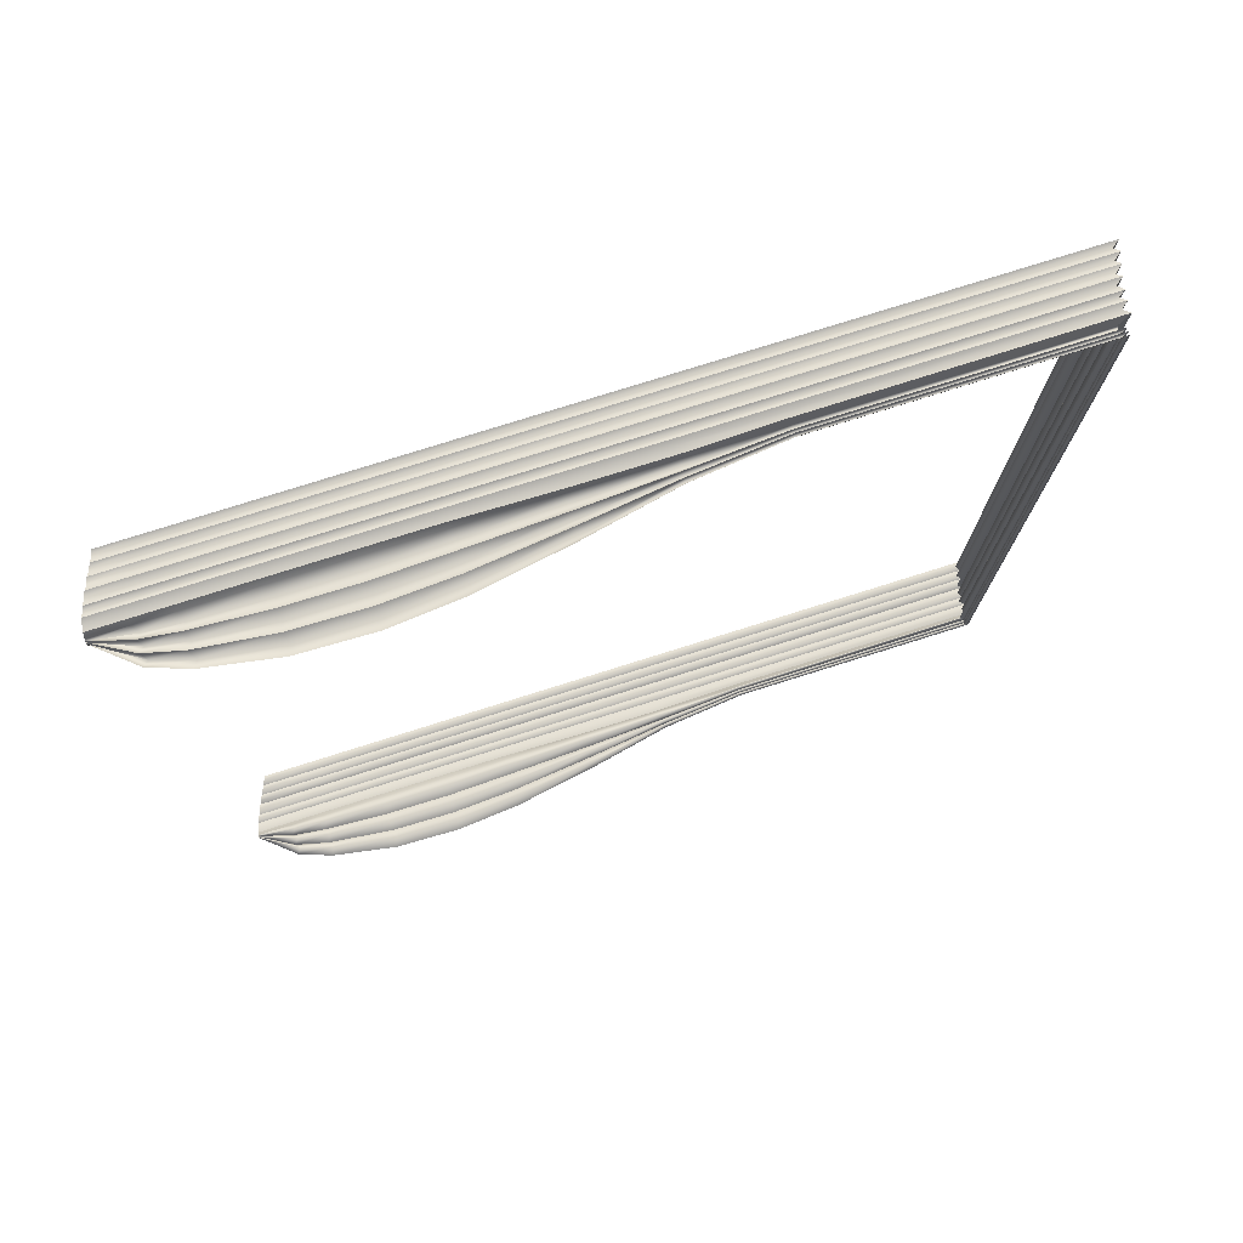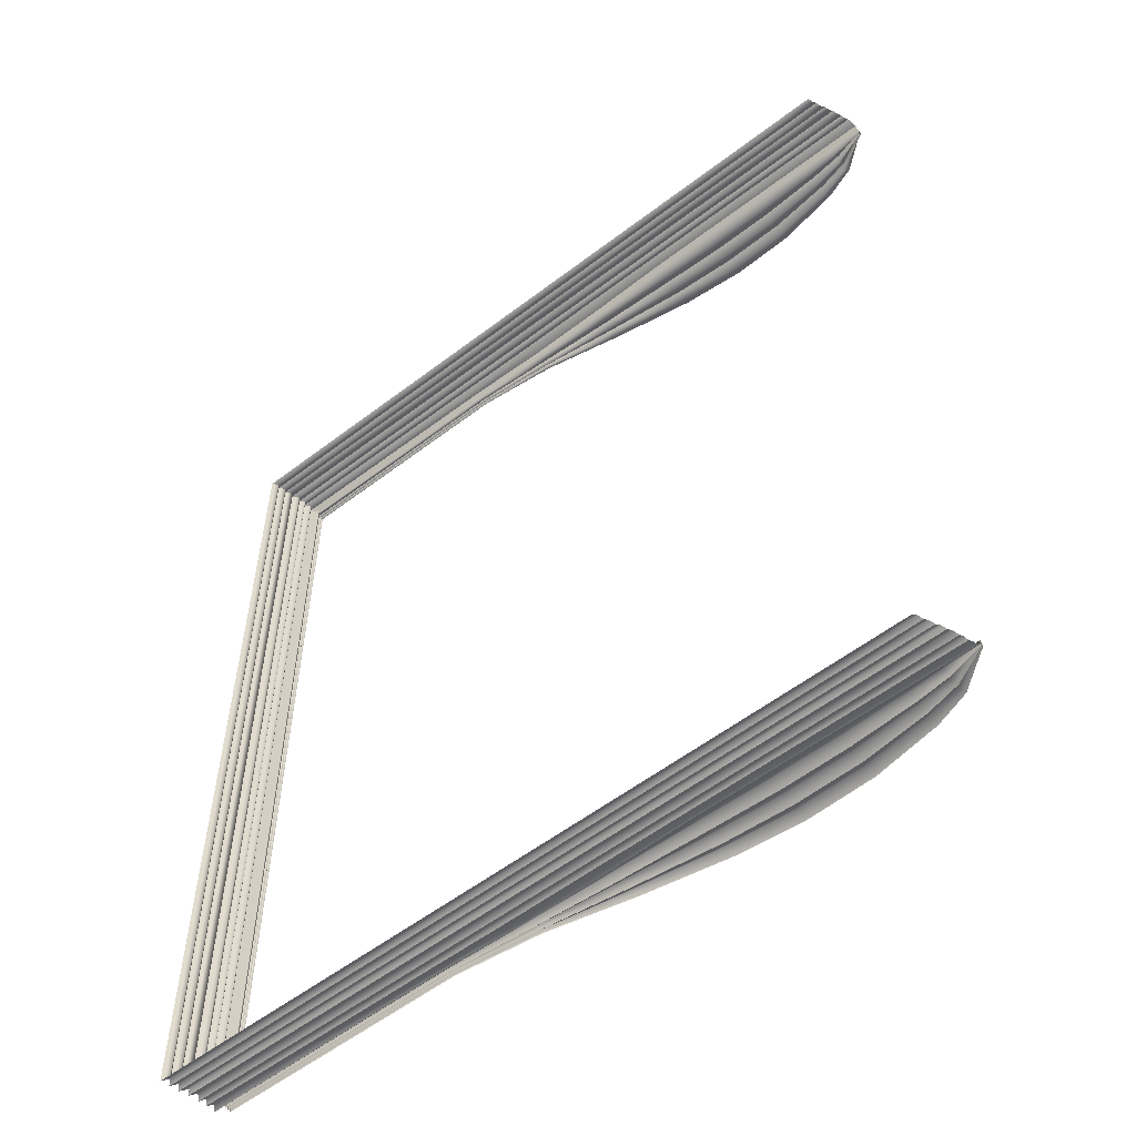
<metadata>
{"format":"obj","ext":"obj","renderer":"f3d","projection":"perspective","resolution":1024,"background":"white","views":[{"elev":77.3,"azim":162.5,"up":"+Y"},{"elev":-56.6,"azim":38.6,"up":"+Y"}]}
</metadata>
<code>
o MeshRobothorBookFront_2_1_GeomSubset_1
v -0.09556 -0.1176 0.01295
v -0.09556 -0.1176 0.01526
v -0.09556 0.1176 0.01526
v -0.09556 0.1176 0.01295
v 0.09144 -0.1176 0.005231
v 0.09012 -0.1176 0.01053
v 0.09012 0.1176 0.01053
v 0.09144 0.1176 0.005231
v 0.09435 -0.1176 0.005584
v 0.09273 -0.1176 0.01089
v 0.09435 0.1176 0.005584
v 0.09273 0.1176 0.01089
v 0.08689 -0.1176 0.01295
v 0.08869 -0.1176 0.01227
v 0.0885 -0.1176 0.01526
v 0.09003 -0.1176 0.01436
v 0.0885 0.1176 0.01526
v 0.09003 0.1176 0.01436
v 0.08689 0.1176 0.01295
v 0.08869 0.1176 0.01227
v 0.08805 -0.1164 0.01333
v 0.08858 -0.1164 0.0131
v 0.08858 0.1164 0.0131
v 0.08805 0.1164 0.01333
v 0.08895 -0.1164 0.01462
v 0.08947 -0.1164 0.01439
v 0.08895 0.1164 0.01462
v 0.08947 0.1164 0.01439
v 0.09255 -0.1172 -0.000465
v 0.09185 -0.1176 0.000258
v 0.09255 0.1172 -0.000465
v 0.09185 0.1176 0.000258
v 0.09414 -0.1172 -0.000465
v 0.09478 -0.1176 0.000258
v 0.09414 0.1172 -0.000465
v 0.09478 0.1176 0.000258
v 0.08915 -0.116 0.01356
v -0.09499 -0.116 0.01356
v -0.09499 0.116 0.01356
v 0.09117 -0.116 0.009176
v -0.09402 0.116 0.009176
v -0.09402 -0.116 0.009176
v 0.09319 -0.116 0.004538
v -0.09287 0.116 0.004538
v -0.09287 -0.116 0.004538
v -0.09353 -0.1154 0.01246
v 0.08962 -0.1154 0.01246
v -0.09353 0.1154 0.01246
v -0.09459 -0.116 0.01137
v 0.0901 -0.116 0.01137
v -0.09459 0.116 0.01137
v -0.09302 -0.1154 0.01027
v 0.0906 -0.1154 0.01027
v -0.09302 0.1154 0.01027
v -0.09234 -0.1154 0.007826
v 0.09177 -0.1154 0.007826
v -0.09234 0.1154 0.007826
v -0.09341 -0.116 0.006984
v 0.09216 -0.116 0.006984
v -0.09341 0.116 0.006984
v -0.09184 -0.1154 0.005888
v 0.09264 -0.1154 0.005888
v -0.09184 0.1154 0.005888
v -0.09144 -0.1154 0.003696
v 0.09349 -0.1154 0.003696
v -0.09144 0.1154 0.003696
v -0.09265 -0.116 0.0026
v 0.09386 -0.116 0.0026
v -0.09265 0.116 0.0026
v -0.0913 -0.1154 0.001504
v 0.09417 -0.1154 0.001504
v -0.09129 0.1154 0.001504
v -0.09259 0.116 0.000258
v -0.09259 -0.116 0.000258
v 0.0944 -0.1153 0.000258
v 0.02777 -0.116 0.01356
v 0.02857 -0.1154 0.01246
v 0.02854 -0.116 0.01137
v 0.02938 -0.1154 0.01027
v 0.02937 -0.116 0.009176
v 0.03006 -0.1154 0.007826
v 0.02984 -0.116 0.006984
v 0.0305 -0.1154 0.005888
v 0.03028 -0.116 0.004538
v 0.03084 -0.1154 0.003696
v 0.03051 -0.116 0.0026
v 0.03103 -0.1154 0.001504
v 0.03067 -0.1153 0.000258
v -0.03361 -0.116 0.01356
v -0.03248 -0.1154 0.01246
v -0.03302 -0.116 0.01137
v -0.03182 -0.1154 0.01027
v -0.03232 -0.116 0.009176
v -0.03114 -0.1154 0.007826
v -0.03179 -0.116 0.006984
v -0.03067 -0.1154 0.005888
v -0.03129 -0.116 0.004538
v -0.0303 -0.1154 0.003696
v -0.03107 -0.116 0.0026
v -0.03014 -0.1154 0.001504
v -0.03096 -0.1153 0.000258
v -0.01041 -0.1153 -0.000235
v -0.009749 -0.1154 0.001504
v -0.01054 -0.116 0.002516
v -0.009923 -0.1154 0.003689
v -0.01077 -0.116 0.004538
v -0.01028 -0.1154 0.005888
v -0.01125 -0.116 0.006984
v -0.01074 -0.1154 0.007826
v -0.01176 -0.116 0.009176
v -0.01142 -0.1154 0.01027
v -0.0125 -0.116 0.01137
v -0.01213 -0.1154 0.01246
v -0.01315 -0.116 0.01356
v 0.01013 -0.1153 -0.000153
v 0.01064 -0.1154 0.001504
v 0.009982 -0.116 0.002588
v 0.01046 -0.1154 0.003696
v 0.009758 -0.116 0.004538
v 0.01011 -0.1154 0.005888
v 0.009296 -0.116 0.006984
v 0.009663 -0.1154 0.007826
v 0.008805 -0.116 0.009176
v 0.008981 -0.1154 0.01027
v 0.008019 -0.116 0.01137
v 0.008221 -0.1154 0.01246
v 0.007306 -0.116 0.01356
v 0.04661 -0.1153 0.000258
v 0.04681 -0.1154 0.001504
v 0.04634 -0.116 0.0026
v 0.0465 -0.1154 0.003696
v 0.04601 -0.116 0.004538
v 0.04603 -0.1154 0.005888
v 0.04542 -0.116 0.006984
v 0.04549 -0.1154 0.007826
v 0.04482 -0.116 0.009176
v 0.04469 -0.1154 0.01027
v 0.04393 -0.116 0.01137
v 0.04383 -0.1154 0.01246
v 0.04311 -0.116 0.01356
v 0.06254 -0.1153 0.000258
v 0.0626 -0.1154 0.001504
v 0.06218 -0.116 0.0026
v 0.06216 -0.1154 0.003696
v 0.06174 -0.116 0.004538
v 0.06157 -0.1154 0.005888
v 0.061 -0.116 0.006984
v 0.06092 -0.1154 0.007826
v 0.06027 -0.116 0.009176
v 0.05999 -0.1154 0.01027
v 0.05932 -0.116 0.01137
v 0.0591 -0.1154 0.01246
v 0.05846 -0.116 0.01356
v 0.07847 -0.1153 0.000258
v 0.07838 -0.1154 0.001504
v 0.07802 -0.116 0.0026
v 0.07783 -0.1154 0.003696
v 0.07746 -0.116 0.004538
v 0.0771 -0.1154 0.005888
v 0.07658 -0.116 0.006984
v 0.07634 -0.1154 0.007826
v 0.07572 -0.116 0.009176
v 0.0753 -0.1154 0.01027
v 0.07471 -0.116 0.01137
v 0.07436 -0.1154 0.01246
v 0.0738 -0.116 0.01356
v -0.09143 0.1141 -0.002963
v -0.03096 0.1141 -0.002963
v -0.09143 -0.1141 -0.002963
v -0.03096 -0.1141 -0.002963
v 0.07847 0.1141 -0.0111
v 0.0945 0.1141 -0.001494
v 0.07847 -0.1141 -0.0111
v 0.0945 -0.1141 -0.001494
v 0.01013 0.1141 -0.009405
v 0.03067 0.1141 -0.01297
v 0.01013 -0.1141 -0.009405
v 0.03067 -0.1141 -0.01289
v -0.01041 0.1141 -0.005172
v -0.01041 -0.1141 -0.005172
v 0.04661 0.1141 -0.01468
v 0.04661 -0.1141 -0.01427
v 0.06254 0.1141 -0.01383
v 0.06254 -0.1141 -0.01383
v -0.08997 0.1141 -0.000665
v -0.08997 -0.1141 -0.000665
v -0.03096 -0.1141 -0.000665
v 0.0945 -0.1141 -0.000665
v 0.07847 -0.1141 -0.000665
v 0.03067 -0.1141 -0.000665
v 0.01013 -0.1141 -0.000665
v -0.01041 -0.1141 -0.000665
v 0.04661 -0.1141 -0.000665
v 0.06254 -0.1141 -0.000665
v 0.08648 0.1141 -0.008209
v 0.08648 -0.1141 -0.008209
v 0.08648 -0.1141 -0.000665
v 0.08643 -0.1153 0.000258
v 0.08628 -0.1154 0.001504
v 0.08594 -0.116 0.0026
v 0.08566 -0.1154 0.003696
v 0.08533 -0.116 0.004538
v 0.08487 -0.1154 0.005888
v 0.08437 -0.116 0.006984
v 0.08406 -0.1154 0.007826
v 0.08344 -0.116 0.009176
v 0.08295 -0.1154 0.01027
v 0.08241 -0.116 0.01137
v 0.08199 -0.1154 0.01246
v 0.08147 -0.116 0.01356
v 0.06172 -0.1126 -0.01166
v 0.046 -0.1126 -0.01203
v 0.03028 -0.1126 -0.01095
v 0.01001 -0.1126 -0.008424
v -0.01026 -0.1126 -0.004686
v -0.03053 -0.1126 -0.002604
v -0.09018 -0.1126 -0.002604
v -0.09018 0.1126 -0.002604
v 0.0945 -0.1126 -0.00138
v 0.08535 -0.1126 -0.006976
v 0.07744 -0.1126 -0.009384
v 0.06254 -0.1141 -0.009491
v 0.04661 -0.1141 -0.009783
v 0.03067 -0.1141 -0.008924
v 0.01013 -0.1141 -0.006713
v -0.01041 -0.1141 -0.00414
v -0.03096 -0.1141 -0.002245
v -0.09143 -0.1141 -0.002245
v -0.09143 0.1141 -0.002245
v 0.0945 -0.1141 -0.001265
v 0.08648 -0.1141 -0.005742
v 0.07847 -0.1141 -0.007669
v 0.06172 -0.1126 -0.00732
v 0.046 -0.1126 -0.007539
v 0.03028 -0.1126 -0.006844
v 0.01001 -0.1126 -0.0054
v -0.01026 -0.1126 -0.003542
v -0.03053 -0.1126 -0.001885
v -0.09018 -0.1126 -0.001885
v -0.09018 0.1126 -0.001885
v 0.0945 -0.1126 -0.001151
v 0.08535 -0.1126 -0.004509
v 0.07744 -0.1126 -0.005954
v 0.06254 -0.1141 -0.005149
v 0.04661 -0.1141 -0.005295
v 0.03067 -0.1141 -0.004766
v 0.01013 -0.1141 -0.00398
v -0.01041 -0.1141 -0.002901
v -0.03096 -0.1141 -0.001526
v -0.09143 -0.1141 -0.001526
v -0.09143 0.1141 -0.001526
v 0.0945 -0.1141 -0.001037
v 0.08648 -0.1141 -0.003275
v 0.07847 -0.1141 -0.004238
v 0.06172 -0.1126 -0.002979
v 0.046 -0.1126 -0.003052
v 0.03028 -0.1126 -0.002742
v 0.01001 -0.1126 -0.002519
v -0.01026 -0.1126 -0.002234
v -0.03053 -0.1126 -0.001167
v -0.09018 -0.1126 -0.001167
v -0.09018 0.1126 -0.001167
v 0.0945 -0.1126 -0.000922
v 0.08535 -0.1126 -0.002042
v 0.07744 -0.1126 -0.002523
v 0.08915 0.116 0.01356
v 0.09117 0.116 0.009176
v 0.09319 0.116 0.004538
v 0.08962 0.1154 0.01246
v 0.0901 0.116 0.01137
v 0.0906 0.1154 0.01027
v 0.09177 0.1154 0.007826
v 0.09216 0.116 0.006984
v 0.09264 0.1154 0.005888
v 0.09349 0.1154 0.003696
v 0.09386 0.116 0.0026
v 0.09417 0.1154 0.001504
v 0.0944 0.1153 0.000258
v 0.02777 0.116 0.01356
v 0.02857 0.1154 0.01246
v 0.02854 0.116 0.01137
v 0.02938 0.1154 0.01027
v 0.02937 0.116 0.009176
v 0.03006 0.1154 0.007826
v 0.02984 0.116 0.006984
v 0.0305 0.1154 0.005888
v 0.03028 0.116 0.004538
v 0.03084 0.1154 0.003696
v 0.03051 0.116 0.0026
v 0.03103 0.1154 0.001504
v 0.03067 0.1153 0.000258
v -0.03361 0.116 0.01356
v -0.03248 0.1154 0.01246
v -0.03302 0.116 0.01137
v -0.03182 0.1154 0.01027
v -0.03232 0.116 0.009176
v -0.03114 0.1154 0.007826
v -0.03179 0.116 0.006984
v -0.03067 0.1154 0.005888
v -0.03129 0.116 0.004538
v -0.0303 0.1154 0.003696
v -0.03107 0.116 0.0026
v -0.03014 0.1154 0.001504
v -0.03096 0.1153 0.000258
v -0.01041 0.1153 -0.000235
v -0.009749 0.1154 0.001504
v -0.01054 0.116 0.002516
v -0.009923 0.1154 0.003689
v -0.01077 0.116 0.004538
v -0.01028 0.1154 0.005888
v -0.01125 0.116 0.006984
v -0.01074 0.1154 0.007826
v -0.01176 0.116 0.009176
v -0.01142 0.1154 0.01027
v -0.0125 0.116 0.01137
v -0.01213 0.1154 0.01246
v -0.01315 0.116 0.01356
v 0.01013 0.1153 -0.000153
v 0.01064 0.1154 0.001504
v 0.009982 0.116 0.002588
v 0.01046 0.1154 0.003696
v 0.009758 0.116 0.004538
v 0.01011 0.1154 0.005888
v 0.009296 0.116 0.006984
v 0.009663 0.1154 0.007826
v 0.008805 0.116 0.009176
v 0.008981 0.1154 0.01027
v 0.008019 0.116 0.01137
v 0.008221 0.1154 0.01246
v 0.007306 0.116 0.01356
v 0.04661 0.1153 0.000258
v 0.04681 0.1154 0.001504
v 0.04634 0.116 0.0026
v 0.0465 0.1154 0.003696
v 0.04601 0.116 0.004538
v 0.04603 0.1154 0.005888
v 0.04542 0.116 0.006984
v 0.04549 0.1154 0.007826
v 0.04482 0.116 0.009176
v 0.04469 0.1154 0.01027
v 0.04393 0.116 0.01137
v 0.04383 0.1154 0.01246
v 0.04311 0.116 0.01356
v 0.06254 0.1153 0.000258
v 0.0626 0.1154 0.001504
v 0.06218 0.116 0.0026
v 0.06216 0.1154 0.003696
v 0.06174 0.116 0.004538
v 0.06157 0.1154 0.005888
v 0.061 0.116 0.006984
v 0.06092 0.1154 0.007826
v 0.06027 0.116 0.009176
v 0.05999 0.1154 0.01027
v 0.05932 0.116 0.01137
v 0.0591 0.1154 0.01246
v 0.05846 0.116 0.01356
v 0.07847 0.1153 0.000258
v 0.07838 0.1154 0.001504
v 0.07802 0.116 0.0026
v 0.07783 0.1154 0.003696
v 0.07746 0.116 0.004538
v 0.0771 0.1154 0.005888
v 0.07658 0.116 0.006984
v 0.07634 0.1154 0.007826
v 0.07572 0.116 0.009176
v 0.0753 0.1154 0.01027
v 0.07471 0.116 0.01137
v 0.07436 0.1154 0.01246
v 0.0738 0.116 0.01356
v -0.03096 0.1141 -0.002963
v 0.07847 0.1141 -0.0111
v 0.0945 0.1141 -0.001494
v 0.01013 0.1141 -0.009405
v 0.03067 0.1141 -0.01289
v -0.01041 0.1141 -0.005172
v 0.04661 0.1141 -0.01427
v 0.06254 0.1141 -0.01383
v -0.03096 0.1141 -0.000665
v 0.0945 0.1141 -0.000665
v 0.07847 0.1141 -0.000665
v 0.03067 0.1141 -0.000665
v 0.01013 0.1141 -0.000665
v -0.01041 0.1141 -0.000665
v 0.04661 0.1141 -0.000665
v 0.06254 0.1141 -0.000665
v 0.08648 0.1141 -0.008209
v 0.08648 0.1141 -0.000665
v 0.08643 0.1153 0.000258
v 0.08628 0.1154 0.001504
v 0.08594 0.116 0.0026
v 0.08566 0.1154 0.003696
v 0.08533 0.116 0.004538
v 0.08487 0.1154 0.005888
v 0.08437 0.116 0.006984
v 0.08406 0.1154 0.007826
v 0.08344 0.116 0.009176
v 0.08295 0.1154 0.01027
v 0.08241 0.116 0.01137
v 0.08199 0.1154 0.01246
v 0.08147 0.116 0.01356
v 0.06172 0.1126 -0.01166
v 0.046 0.1126 -0.01203
v 0.03028 0.1126 -0.01095
v 0.01001 0.1126 -0.008424
v -0.01026 0.1126 -0.004686
v -0.03053 0.1126 -0.002604
v 0.0945 0.1126 -0.00138
v 0.08535 0.1126 -0.006976
v 0.07744 0.1126 -0.009384
v 0.06254 0.1141 -0.009491
v 0.04661 0.1141 -0.009783
v 0.03067 0.1141 -0.008924
v 0.01013 0.1141 -0.006713
v -0.01041 0.1141 -0.00414
v -0.03096 0.1141 -0.002245
v 0.0945 0.1141 -0.001265
v 0.08648 0.1141 -0.005742
v 0.07847 0.1141 -0.007669
v 0.06172 0.1126 -0.00732
v 0.046 0.1126 -0.007539
v 0.03028 0.1126 -0.006844
v 0.01001 0.1126 -0.0054
v -0.01026 0.1126 -0.003542
v -0.03053 0.1126 -0.001885
v -0.09018 0.1126 -0.001885
v 0.0945 0.1126 -0.001151
v 0.08535 0.1126 -0.004509
v 0.07744 0.1126 -0.005954
v 0.06254 0.1141 -0.005149
v 0.04661 0.1141 -0.005295
v 0.03067 0.1141 -0.004766
v 0.01013 0.1141 -0.00398
v -0.01041 0.1141 -0.002901
v -0.03096 0.1141 -0.001526
v 0.0945 0.1141 -0.001037
v 0.08648 0.1141 -0.003275
v 0.07847 0.1141 -0.004238
v 0.06172 0.1126 -0.002979
v 0.046 0.1126 -0.003052
v 0.03028 0.1126 -0.002742
v 0.01001 0.1126 -0.002519
v -0.01026 0.1126 -0.002234
v -0.03053 0.1126 -0.001167
v 0.0945 0.1126 -0.000922
v 0.08535 0.1126 -0.002042
v 0.07744 0.1126 -0.002523
f 42 41 54 52
f 93 42 52 92
f 45 44 63 61
f 97 45 61 96
f 74 73 72 70
f 101 74 70 100
f 90 46 38 89
f 46 48 39 38
f 91 49 46 90
f 49 51 48 46
f 92 52 49 91
f 52 54 51 49
f 94 55 42 93
f 55 57 41 42
f 95 58 55 94
f 58 60 57 55
f 96 61 58 95
f 61 63 60 58
f 98 64 45 97
f 64 66 44 45
f 99 67 64 98
f 67 69 66 64
f 100 70 67 99
f 70 72 69 67
f 47 209 210 37
f 50 208 209 47
f 53 207 208 50
f 40 206 207 53
f 56 205 206 40
f 59 204 205 56
f 62 203 204 59
f 43 202 203 62
f 65 201 202 43
f 68 200 201 65
f 71 199 200 68
f 75 198 199 71
f 77 126 127 76
f 78 125 126 77
f 79 124 125 78
f 80 123 124 79
f 81 122 123 80
f 82 121 122 81
f 83 120 121 82
f 84 119 120 83
f 85 118 119 84
f 86 117 118 85
f 87 116 117 86
f 88 115 116 87
f 103 102 101 100
f 104 103 100 99
f 105 104 99 98
f 106 105 98 97
f 107 106 97 96
f 108 107 96 95
f 109 108 95 94
f 110 109 94 93
f 111 110 93 92
f 112 111 92 91
f 113 112 91 90
f 114 113 90 89
f 116 115 102 103
f 117 116 103 104
f 118 117 104 105
f 119 118 105 106
f 120 119 106 107
f 121 120 107 108
f 122 121 108 109
f 123 122 109 110
f 124 123 110 111
f 125 124 111 112
f 126 125 112 113
f 127 126 113 114
f 129 128 88 87
f 130 129 87 86
f 131 130 86 85
f 132 131 85 84
f 133 132 84 83
f 134 133 83 82
f 135 134 82 81
f 136 135 81 80
f 137 136 80 79
f 138 137 79 78
f 139 138 78 77
f 140 139 77 76
f 142 141 128 129
f 143 142 129 130
f 144 143 130 131
f 145 144 131 132
f 146 145 132 133
f 147 146 133 134
f 148 147 134 135
f 149 148 135 136
f 150 149 136 137
f 151 150 137 138
f 152 151 138 139
f 153 152 139 140
f 155 154 141 142
f 156 155 142 143
f 157 156 143 144
f 158 157 144 145
f 159 158 145 146
f 160 159 146 147
f 161 160 147 148
f 162 161 148 149
f 163 162 149 150
f 164 163 150 151
f 165 164 151 152
f 166 165 152 153
f 185 186 261 262
f 186 187 260 261
f 197 188 263 264
f 191 190 257 258
f 187 192 259 260
f 192 191 258 259
f 190 193 256 257
f 193 194 255 256
f 194 189 265 255
f 73 74 186 185
f 74 101 187 186
f 198 75 188 197
f 115 88 190 191
f 101 102 192 187
f 102 115 191 192
f 88 128 193 190
f 128 141 194 193
f 141 154 189 194
f 189 197 264 265
f 154 198 197 189
f 199 198 154 155
f 200 199 155 156
f 201 200 156 157
f 202 201 157 158
f 203 202 158 159
f 204 203 159 160
f 205 204 160 161
f 206 205 161 162
f 207 206 162 163
f 208 207 163 164
f 209 208 164 165
f 210 209 165 166
f 212 211 184 182
f 213 212 182 178
f 214 213 178 177
f 215 214 177 180
f 216 215 180 170
f 217 216 170 169
f 218 217 169 167
f 220 219 174 196
f 221 220 196 173
f 211 221 173 184
f 223 222 211 212
f 224 223 212 213
f 225 224 213 214
f 226 225 214 215
f 227 226 215 216
f 228 227 216 217
f 229 228 217 218
f 231 230 219 220
f 232 231 220 221
f 222 232 221 211
f 234 233 222 223
f 235 234 223 224
f 236 235 224 225
f 237 236 225 226
f 238 237 226 227
f 239 238 227 228
f 240 239 228 229
f 242 241 230 231
f 243 242 231 232
f 233 243 232 222
f 245 244 233 234
f 246 245 234 235
f 247 246 235 236
f 248 247 236 237
f 249 248 237 238
f 250 249 238 239
f 251 250 239 240
f 253 252 241 242
f 254 253 242 243
f 244 254 243 233
f 256 255 244 245
f 257 256 245 246
f 258 257 246 247
f 259 258 247 248
f 260 259 248 249
f 261 260 249 250
f 262 261 250 251
f 264 263 252 253
f 265 264 253 254
f 255 265 254 244
f 296 295 54 41
f 300 299 63 44
f 304 303 72 73
f 293 292 39 48
f 294 293 48 51
f 295 294 51 54
f 297 296 41 57
f 298 297 57 60
f 299 298 60 63
f 301 300 44 66
f 302 301 66 69
f 303 302 69 72
f 269 266 400 399
f 270 269 399 398
f 271 270 398 397
f 267 271 397 396
f 272 267 396 395
f 273 272 395 394
f 274 273 394 393
f 268 274 393 392
f 275 268 392 391
f 276 275 391 390
f 277 276 390 389
f 278 277 389 388
f 280 279 330 329
f 281 280 329 328
f 282 281 328 327
f 283 282 327 326
f 284 283 326 325
f 285 284 325 324
f 286 285 324 323
f 287 286 323 322
f 288 287 322 321
f 289 288 321 320
f 290 289 320 319
f 291 290 319 318
f 306 303 304 305
f 307 302 303 306
f 308 301 302 307
f 309 300 301 308
f 310 299 300 309
f 311 298 299 310
f 312 297 298 311
f 313 296 297 312
f 314 295 296 313
f 315 294 295 314
f 316 293 294 315
f 317 292 293 316
f 319 306 305 318
f 320 307 306 319
f 321 308 307 320
f 322 309 308 321
f 323 310 309 322
f 324 311 310 323
f 325 312 311 324
f 326 313 312 325
f 327 314 313 326
f 328 315 314 327
f 329 316 315 328
f 330 317 316 329
f 332 290 291 331
f 333 289 290 332
f 334 288 289 333
f 335 287 288 334
f 336 286 287 335
f 337 285 286 336
f 338 284 285 337
f 339 283 284 338
f 340 282 283 339
f 341 281 282 340
f 342 280 281 341
f 343 279 280 342
f 345 332 331 344
f 346 333 332 345
f 347 334 333 346
f 348 335 334 347
f 349 336 335 348
f 350 337 336 349
f 351 338 337 350
f 352 339 338 351
f 353 340 339 352
f 354 341 340 353
f 355 342 341 354
f 356 343 342 355
f 358 345 344 357
f 359 346 345 358
f 360 347 346 359
f 361 348 347 360
f 362 349 348 361
f 363 350 349 362
f 364 351 350 363
f 365 352 351 364
f 366 353 352 365
f 367 354 353 366
f 368 355 354 367
f 369 356 355 368
f 185 262 443 378
f 387 445 444 379
f 382 441 440 381
f 378 443 442 383
f 383 442 441 382
f 381 440 439 384
f 384 439 438 385
f 385 438 446 380
f 73 185 378 304
f 388 387 379 278
f 318 382 381 291
f 304 378 383 305
f 305 383 382 318
f 291 381 384 331
f 331 384 385 344
f 344 385 380 357
f 380 446 445 387
f 357 380 387 388
f 389 358 357 388
f 390 359 358 389
f 391 360 359 390
f 392 361 360 391
f 393 362 361 392
f 394 363 362 393
f 395 364 363 394
f 396 365 364 395
f 397 366 365 396
f 398 367 366 397
f 399 368 367 398
f 400 369 368 399
f 402 376 377 401
f 403 374 376 402
f 404 373 374 403
f 405 375 373 404
f 406 370 375 405
f 218 167 370 406
f 408 386 372 407
f 409 371 386 408
f 401 377 371 409
f 411 402 401 410
f 412 403 402 411
f 413 404 403 412
f 414 405 404 413
f 415 406 405 414
f 229 218 406 415
f 417 408 407 416
f 418 409 408 417
f 410 401 409 418
f 420 411 410 419
f 421 412 411 420
f 422 413 412 421
f 423 414 413 422
f 424 415 414 423
f 425 229 415 424
f 427 417 416 426
f 428 418 417 427
f 419 410 418 428
f 430 420 419 429
f 431 421 420 430
f 432 422 421 431
f 433 423 422 432
f 434 424 423 433
f 251 425 424 434
f 436 427 426 435
f 437 428 427 436
f 429 419 428 437
f 439 430 429 438
f 440 431 430 439
f 441 432 431 440
f 442 433 432 441
f 443 434 433 442
f 262 251 434 443
f 445 436 435 444
f 446 437 436 445
f 438 429 437 446

</code>
